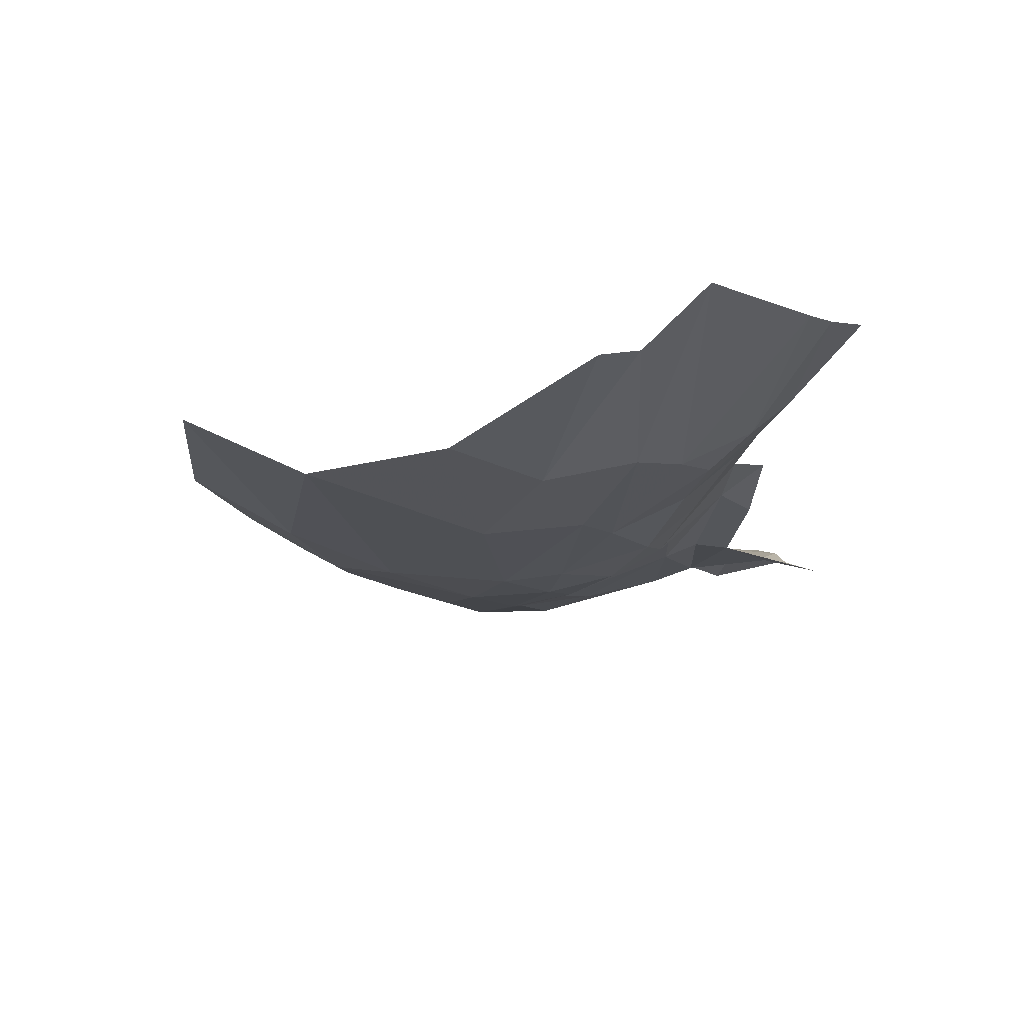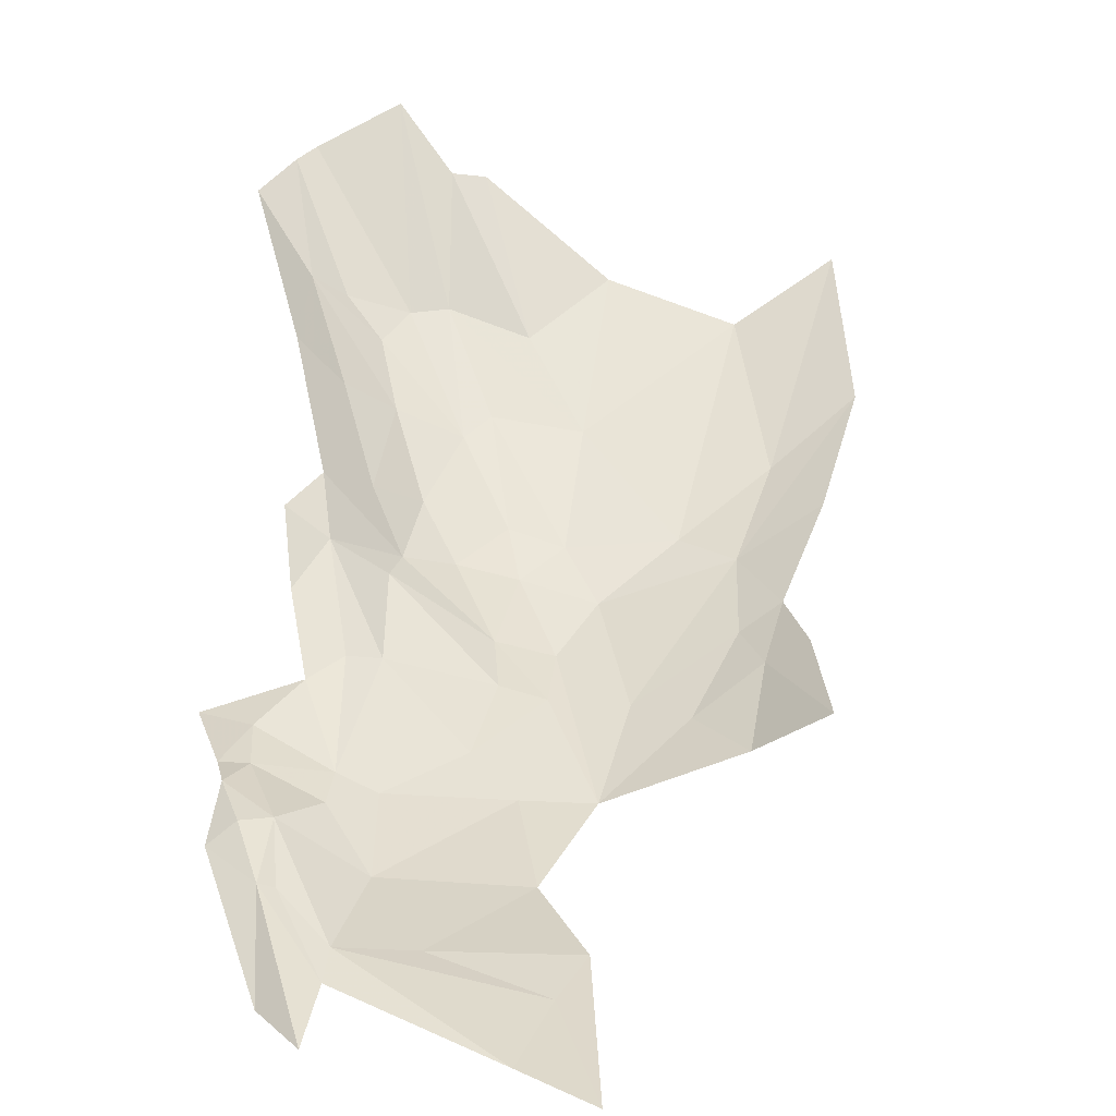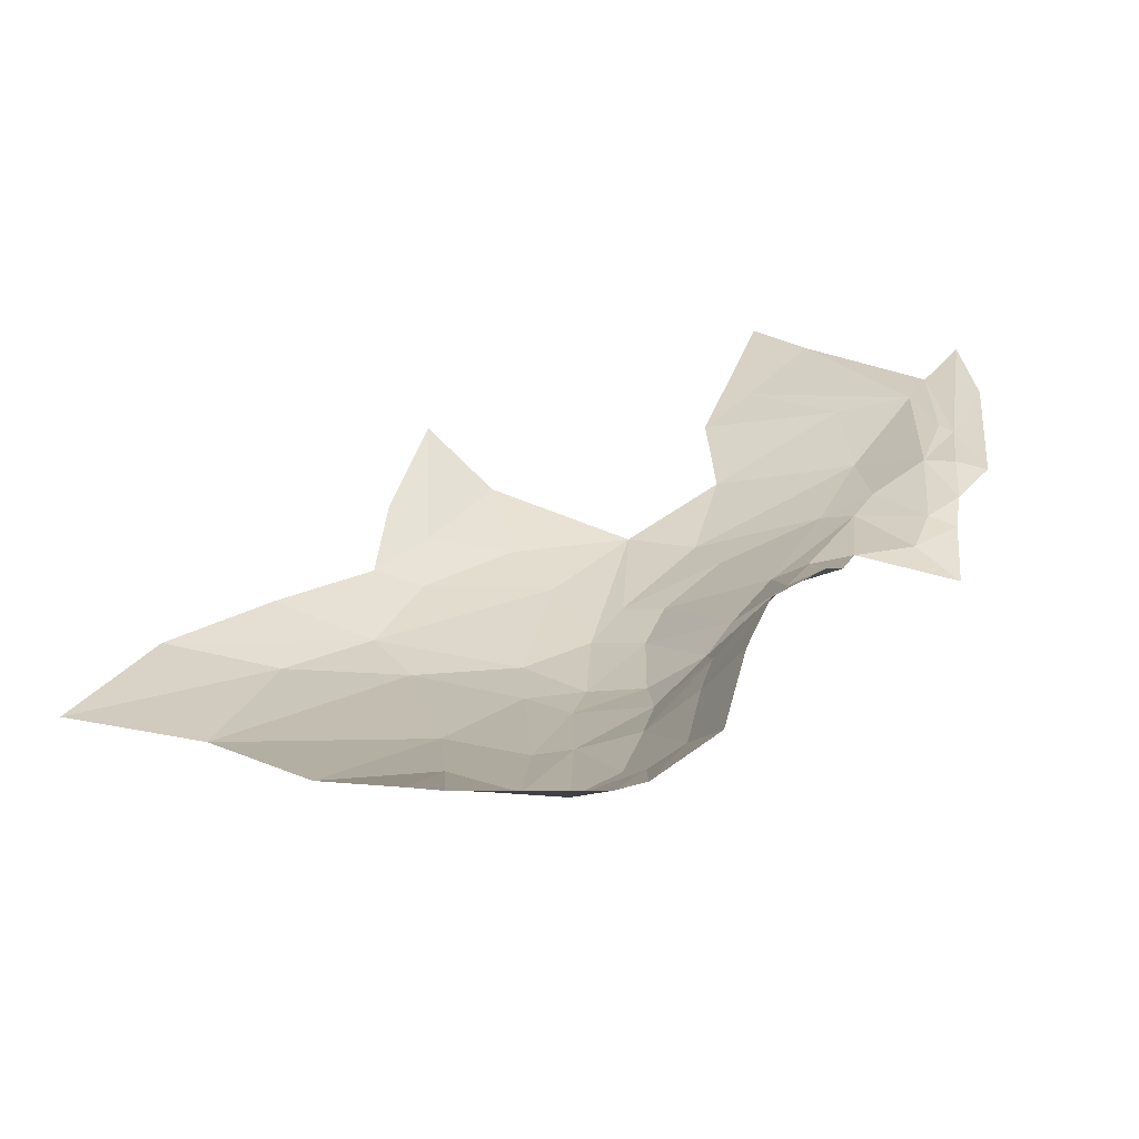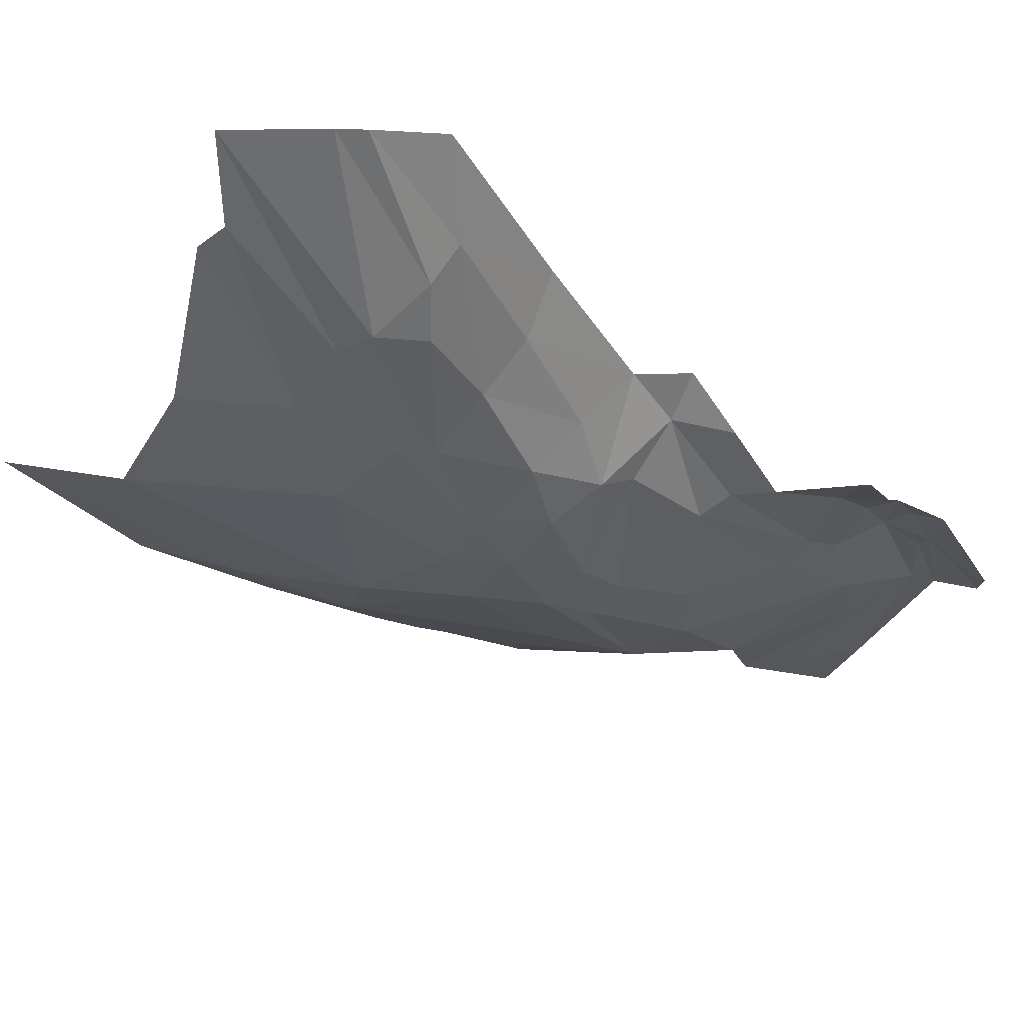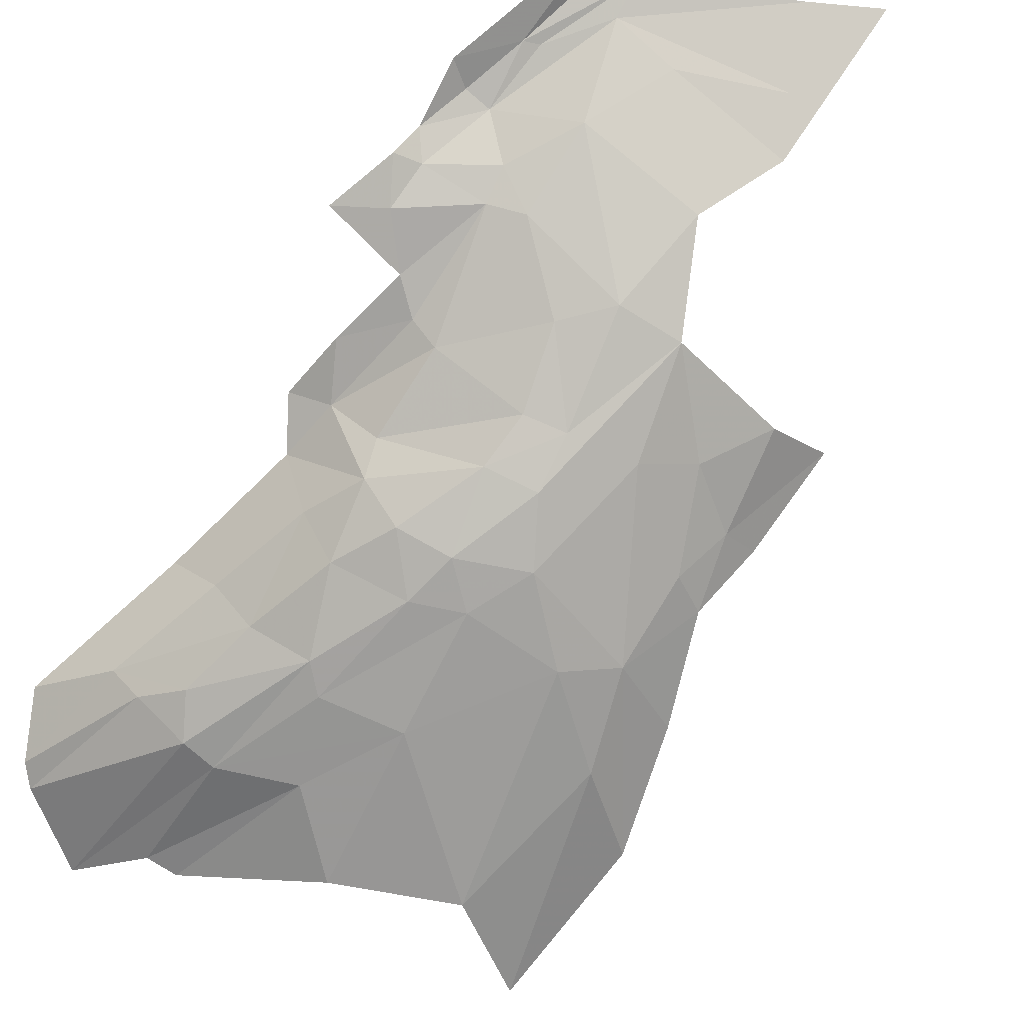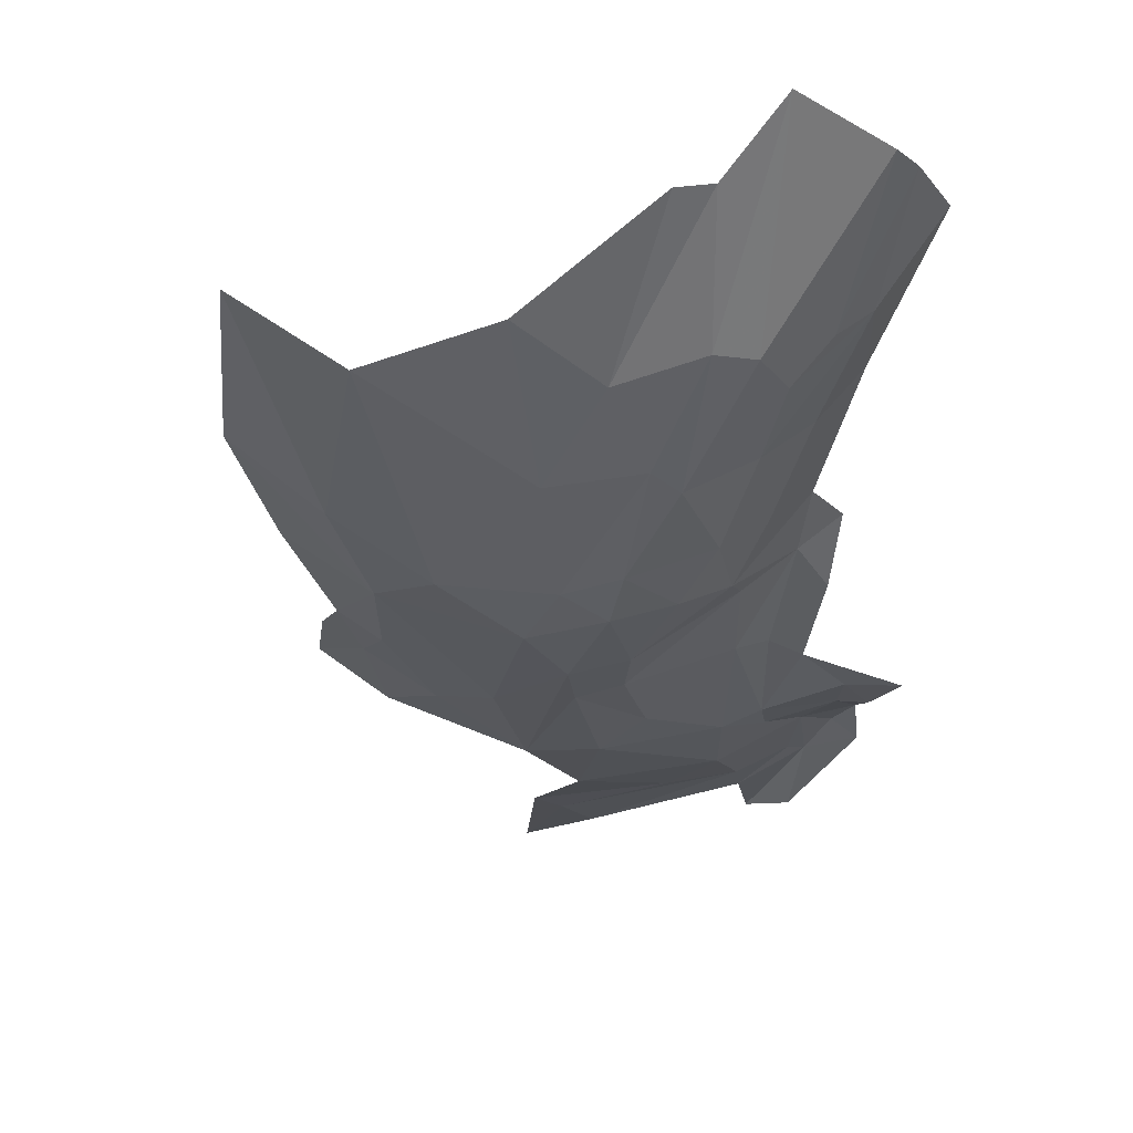
<metadata>
{"format":"obj","ext":"obj","renderer":"f3d","projection":"perspective","resolution":1024,"background":"white","views":[{"elev":-15.7,"azim":167.6,"up":"+Z"},{"elev":51.0,"azim":-12.7,"up":"+Z"},{"elev":17.6,"azim":-170.7,"up":"+Z"},{"elev":-32.6,"azim":-152.9,"up":"+Z"},{"elev":-75.3,"azim":-46.5,"up":"+Z"},{"elev":-35.7,"azim":166.5,"up":"+Z"}]}
</metadata>
<code>
v 4.97 4.473 -0.8556
v 4.936 4.548 -0.8924
v 4.962 4.703 -0.9042
v 5.343 5.258 -1.091
v 5.318 5.402 -1.077
v 5.359 5.428 -1.076
v 5.476 4.892 -1.026
v 5.561 5.006 -1.037
v 5.57 4.932 -1.001
v 5.537 5.189 -1.082
v 5.404 5.216 -1.092
v 5.464 5.382 -1.081
v 5.518 4.8 -0.9759
v 5.333 5.866 -0.9419
v 5.291 5.6 -1.051
v 5.215 5.821 -0.9518
v 5.248 5.299 -1.062
v 5.081 4.713 -0.9494
v 5.263 4.828 -1.029
v 5.254 4.687 -0.9888
v 5.548 5.6 -1.05
v 5.686 5.495 -1.056
v 4.993 4.789 -0.9176
v 4.981 4.89 -0.9568
v 5.051 4.82 -0.954
v 4.955 4.793 -0.917
v 4.947 4.863 -0.9404
v 5.112 4.838 -0.9817
v 5.133 5.475 -0.9294
v 5.173 5.619 -0.9785
v 5.181 5.443 -0.9879
v 5.151 5.03 -0.9997
v 5.12 5.181 -0.9575
v 5.182 5.159 -1.011
v 5.063 5.117 -0.9552
v 5.075 5.215 -0.9249
v 5.348 4.805 -1.03
v 5.126 5.727 -0.9226
v 5.418 4.943 -1.053
v 5.423 5.122 -1.09
v 5.593 5.131 -1.063
v 5.329 4.978 -1.061
v 5.355 5.051 -1.081
v 5.429 5.531 -1.058
v 5.339 5.595 -1.05
v 5.38 5.767 -0.9835
v 5.214 5.61 -1.013
v 5.185 5.8 -0.949
v 5.241 5.434 -1.041
v 5.289 5.078 -1.068
v 5.269 5.207 -1.076
v 5.34 5.181 -1.093
v 5.277 5.002 -1.051
v 5.702 5.153 -1.015
v 5.617 5.022 -1.016
v 5.668 5.256 -1.059
v 5.825 5.544 -1.019
v 5.788 5.31 -1.017
v 5.006 4.554 -0.8771
v 5.283 4.569 -0.9475
v 5.113 4.592 -0.9141
v 4.992 4.954 -0.9757
v 5.069 4.867 -0.9684
v 5.422 5.755 -0.9873
v 5.059 5.002 -0.9749
v 5.224 4.899 -1.025
v 5.109 5.029 -0.9801
v 4.98 4.69 -0.8999
v 5.232 4.508 -0.9168
v 5.022 4.601 -0.889
v 5.204 5.2 -1.037
v 5.187 5.291 -1.008
v 5.601 4.781 -0.9064
v 5.619 4.926 -0.966
v 4.947 4.905 -0.964
v 5.17 4.418 -0.8744
v 5.128 5.269 -0.9428
v 5.245 5.551 -1.04
v 4.917 4.777 -0.9293
v 4.937 5.002 -0.9999
v 5.244 4.353 -0.8691
f 1 2 3
f 4 5 6
f 7 8 9
f 10 11 12
f 9 13 7
f 14 15 16
f 4 17 5
f 18 19 20
f 12 21 22
f 23 24 25
f 23 26 27
f 28 19 18
f 29 30 31
f 32 33 34
f 35 36 33
f 37 20 19
f 22 10 12
f 38 30 29
f 39 40 41
f 37 42 43
f 44 45 46
f 12 11 6
f 47 16 15
f 30 38 48
f 47 30 48
f 49 31 30
f 50 51 52
f 53 32 34
f 41 54 55
f 56 57 58
f 1 3 59
f 41 56 58
f 41 40 10
f 60 61 20
f 24 62 63
f 44 64 21
f 44 46 64
f 65 63 62
f 32 66 28
f 65 67 63
f 35 33 67
f 42 50 43
f 66 32 53
f 23 68 3
f 61 69 70
f 18 23 25
f 18 70 23
f 52 43 50
f 11 10 40
f 55 9 8
f 71 51 50
f 72 49 17
f 9 73 13
f 9 55 74
f 54 41 58
f 57 56 22
f 27 24 23
f 75 62 24
f 17 51 71
f 17 4 51
f 18 61 70
f 18 20 61
f 69 76 70
f 71 72 17
f 71 77 72
f 49 5 17
f 78 15 5
f 77 33 36
f 77 71 33
f 79 3 2
f 26 23 3
f 29 31 77
f 80 62 75
f 80 65 62
f 73 9 74
f 45 15 14
f 45 5 15
f 45 6 5
f 45 12 6
f 14 46 45
f 60 69 61
f 60 81 69
f 40 43 52
f 40 39 43
f 32 67 33
f 32 63 67
f 63 25 24
f 63 32 28
f 35 67 65
f 12 44 21
f 12 45 44
f 41 8 39
f 41 55 8
f 49 78 5
f 49 30 78
f 78 47 15
f 78 30 47
f 19 42 37
f 66 53 42
f 19 66 42
f 19 28 66
f 59 70 76
f 68 23 70
f 7 39 8
f 37 43 39
f 31 72 77
f 31 49 72
f 71 34 33
f 71 50 34
f 50 53 34
f 50 42 53
f 76 69 81
f 48 16 47
f 59 68 70
f 59 3 68
f 75 24 27
f 28 25 63
f 28 18 25
f 4 52 51
f 11 40 52
f 4 11 52
f 4 6 11
f 10 56 41
f 10 22 56
f 79 26 3
f 79 27 26
f 37 7 13
f 37 39 7

</code>
